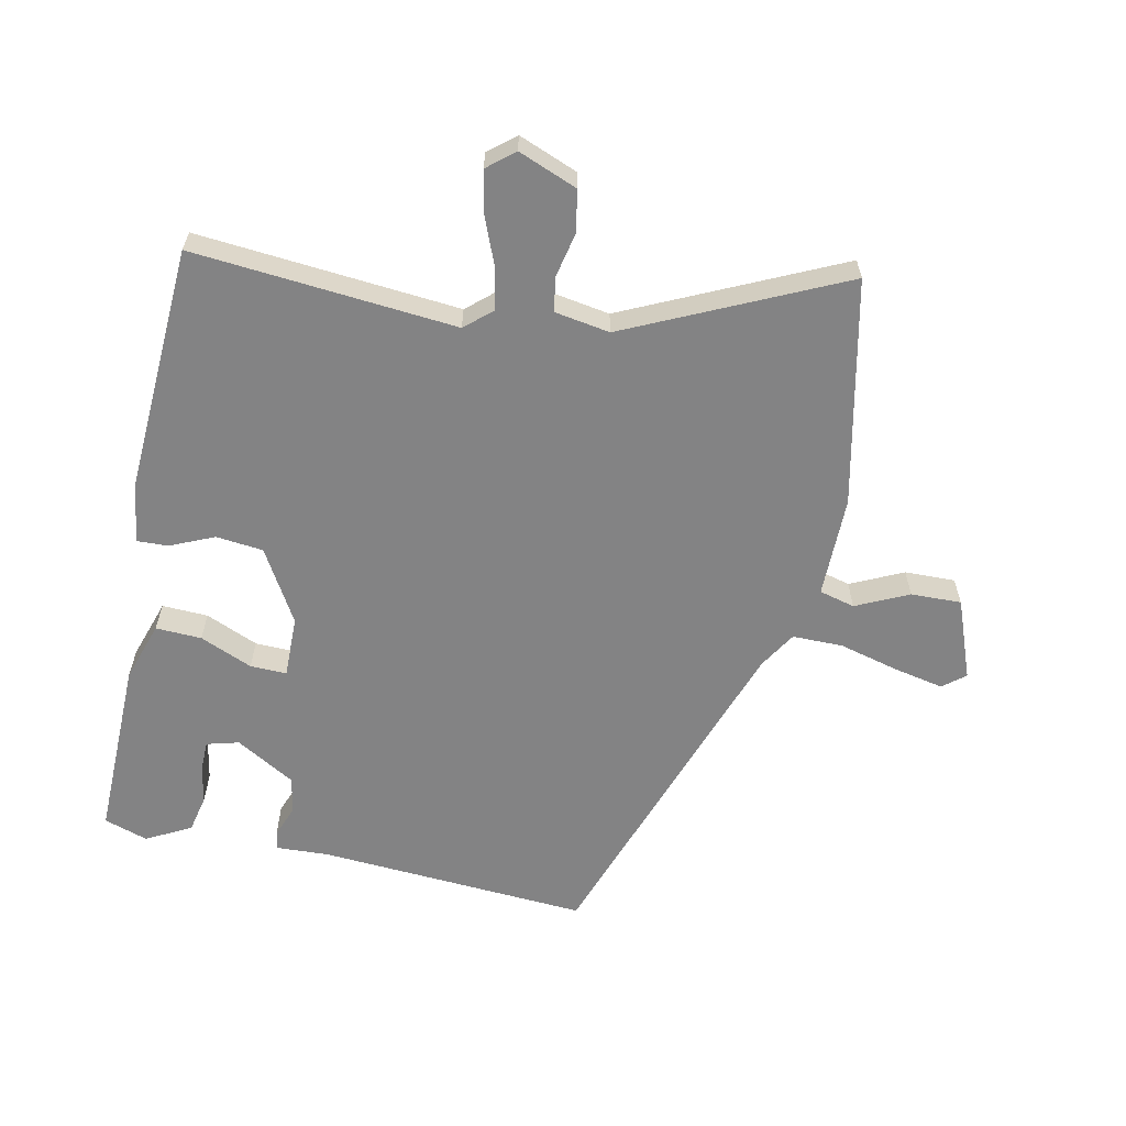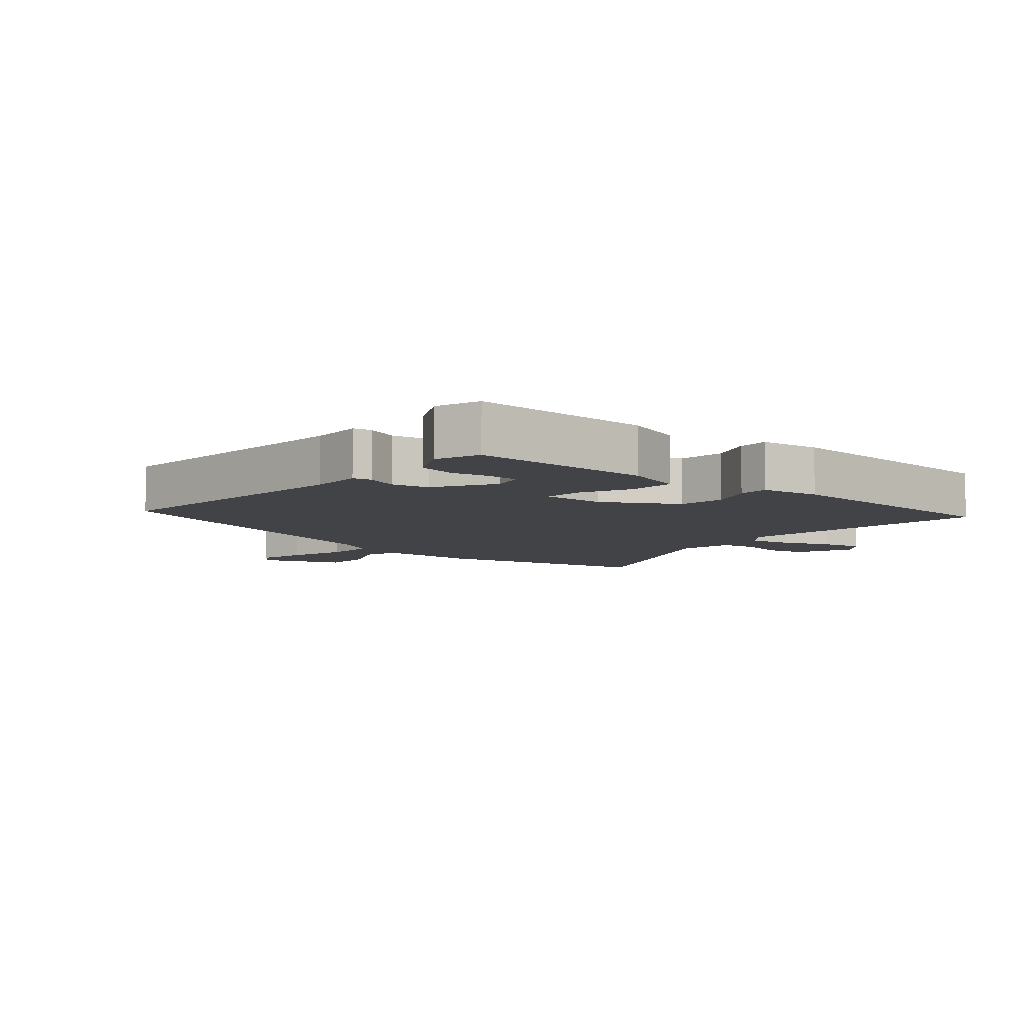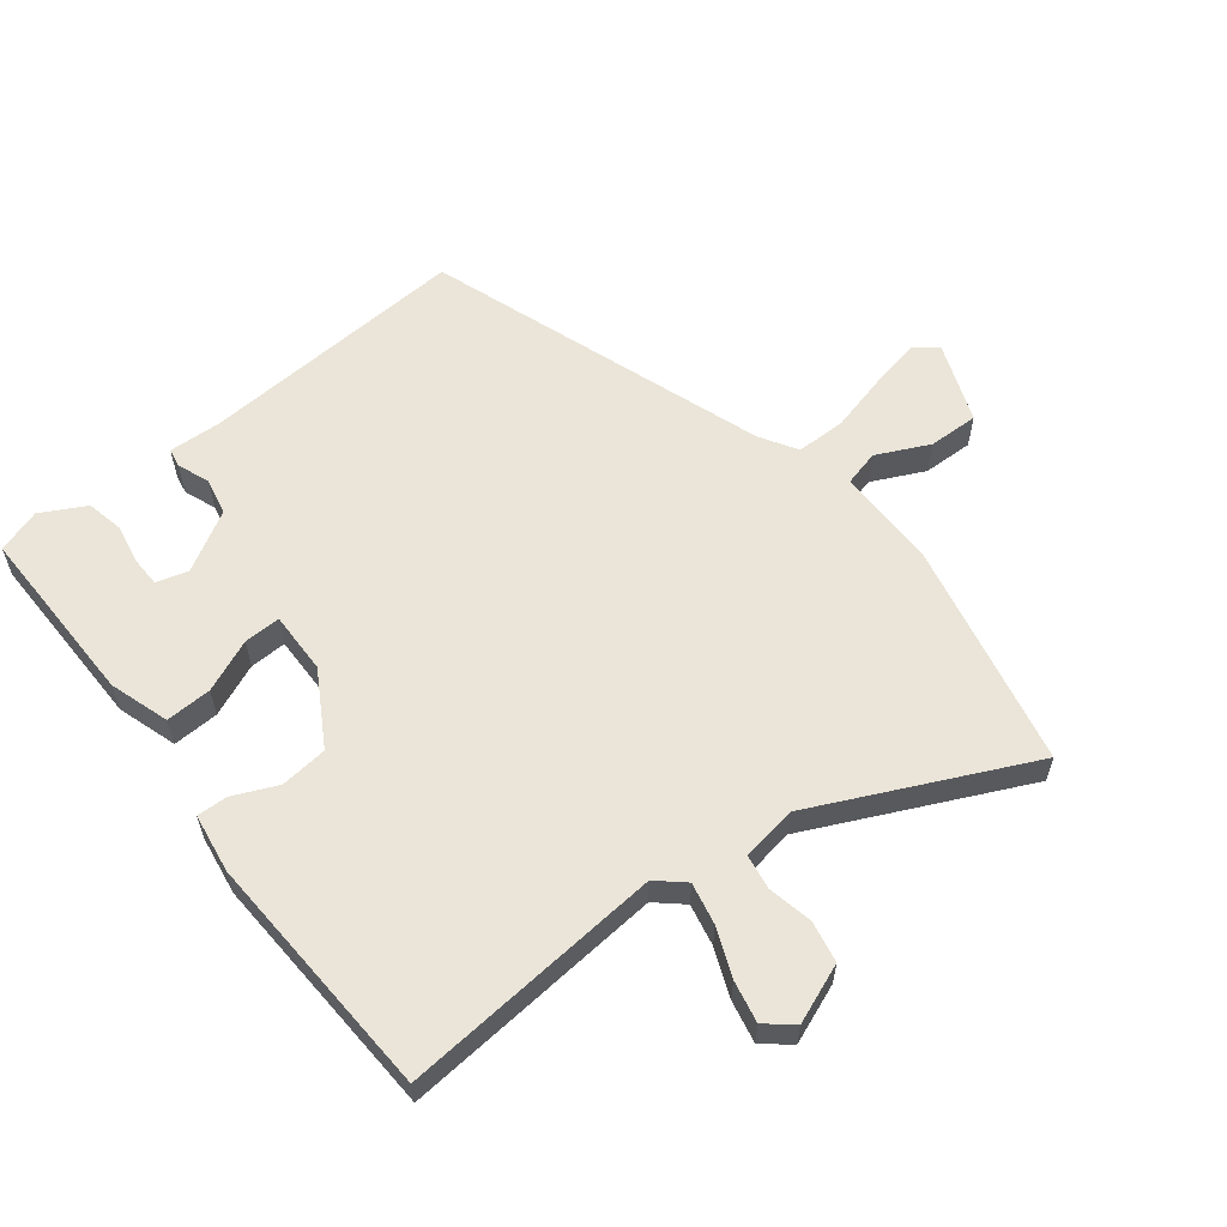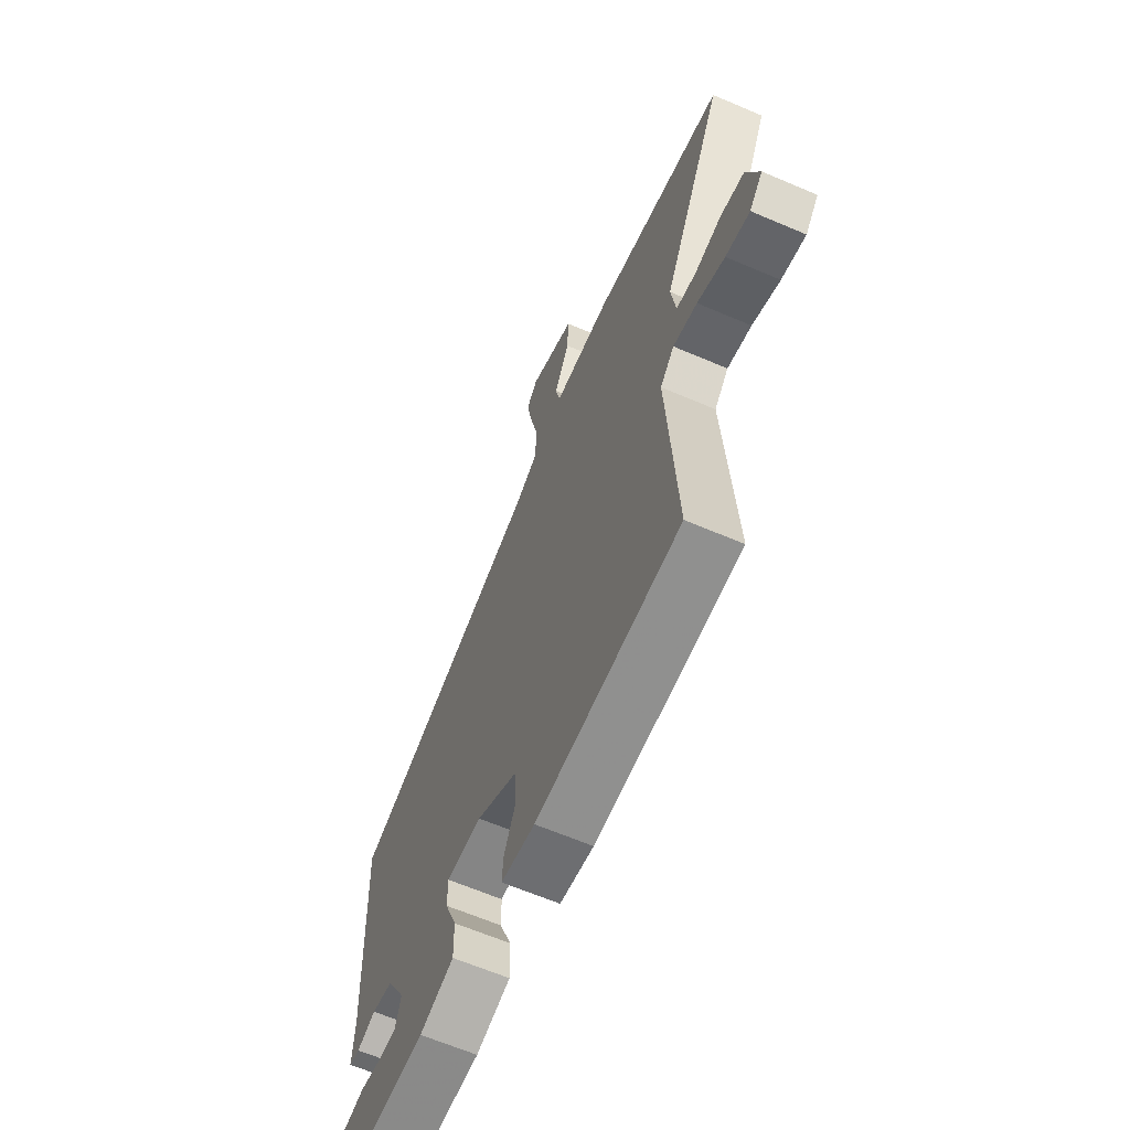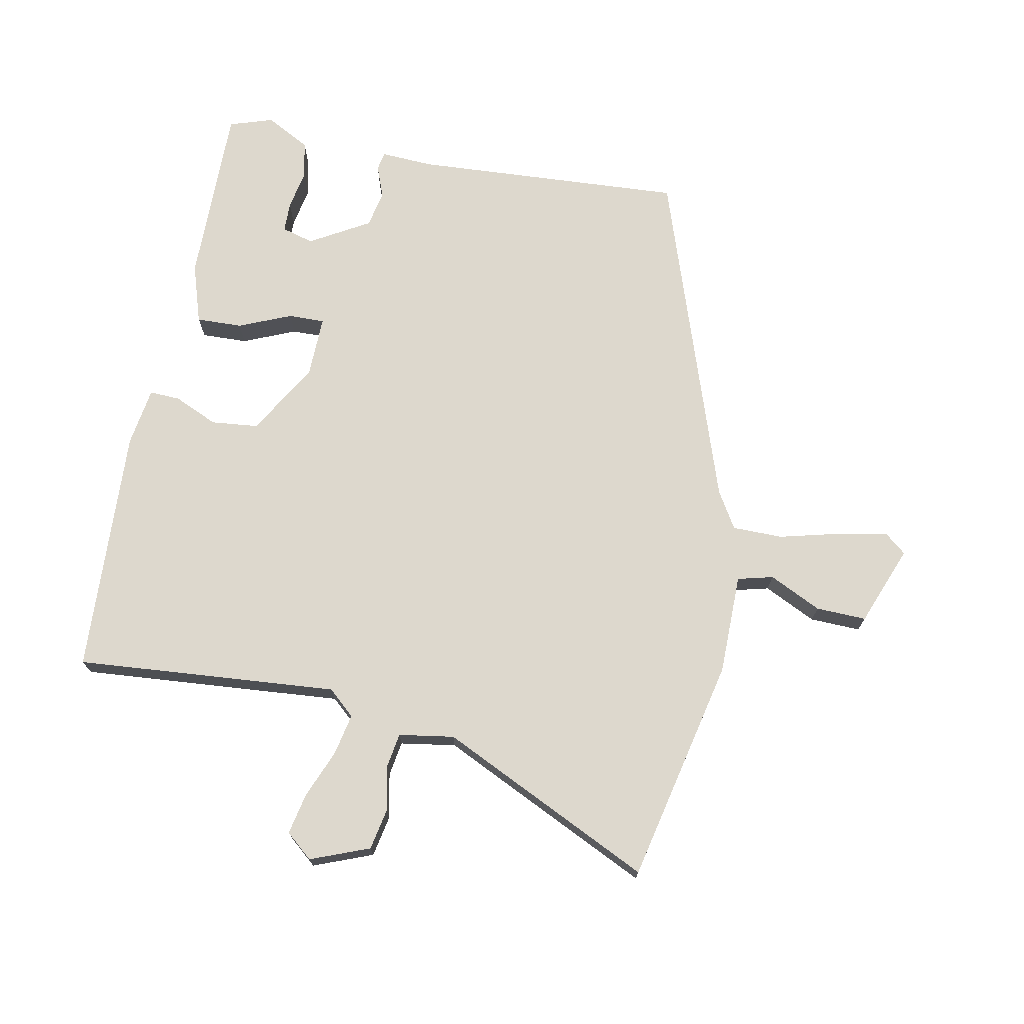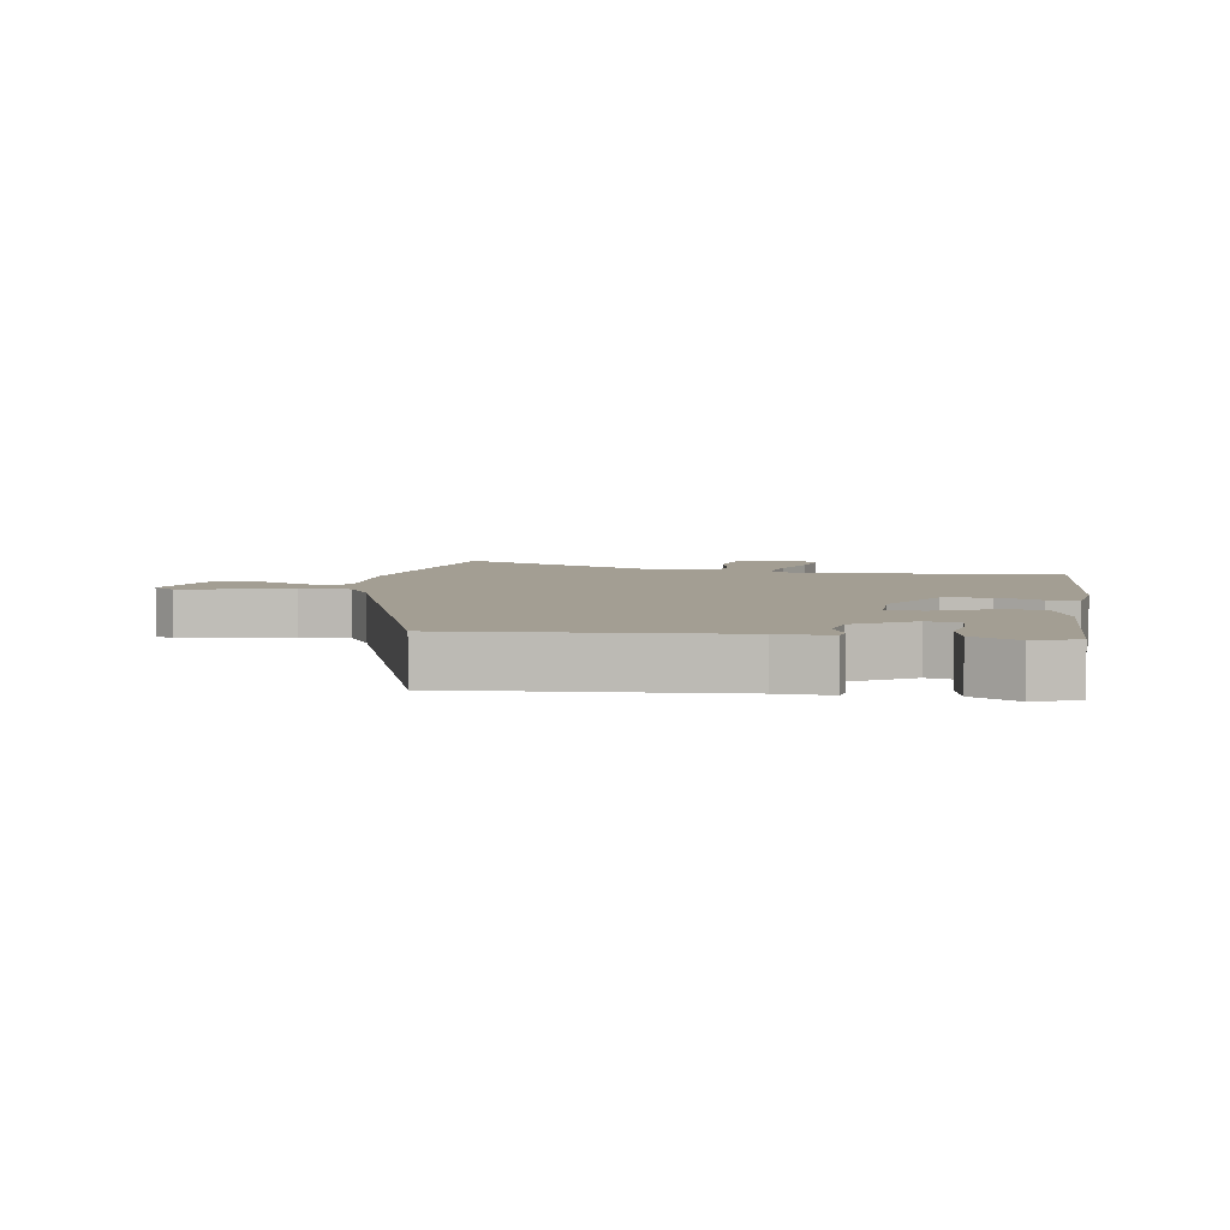
<metadata>
{"format":"obj","ext":"obj","renderer":"f3d","projection":"perspective","resolution":1024,"background":"white","views":[{"elev":-61.2,"azim":-103.4,"up":"+Y"},{"elev":-7.1,"azim":137.5,"up":"+Y"},{"elev":59.2,"azim":-129.4,"up":"+Y"},{"elev":-63.9,"azim":-113.4,"up":"+Z"},{"elev":72.3,"azim":-80.1,"up":"+Y"},{"elev":5.2,"azim":97.0,"up":"+Y"}]}
</metadata>
<code>
v -0.677 0.07 0.457
v -0.384 0.07 0.528
v -0.326 0.07 0.542
v -0.168 0.07 0.546
v -0.155 0.07 0.602
v -0.196 0.07 0.683
v -0.2 0.07 0.762
v -0.076 0.07 0.813
v -0.047 0.07 0.779
v -0.061 0.07 0.701
v -0.083 0.07 0.606
v -0.081 0.07 0.527
v -0.022 0.07 0.493
v 0.513 0.07 0.323
v 0.496 0.07 -0.102
v 0.502 0.07 -0.184
v 0.473 0.07 -0.19
v 0.422 0.07 -0.172
v 0.365 0.07 -0.185
v 0.313 0.07 -0.279
v 0.328 0.07 -0.329
v 0.375 0.07 -0.329
v 0.436 0.07 -0.316
v 0.495 0.07 -0.327
v 0.534 0.07 -0.396
v 0.513 0.07 -0.465
v 0.228 0.07 -0.468
v 0.134 0.07 -0.44
v 0.135 0.07 -0.368
v 0.168 0.07 -0.285
v 0.168 0.07 -0.228
v 0.071 0.07 -0.232
v -0.041 0.07 -0.301
v -0.047 0.07 -0.375
v -0.015 0.07 -0.443
v -0.012 0.07 -0.491
v -0.104 0.07 -0.507
v -0.494 0.07 -0.496
v -0.469 0.07 -0.084
v -0.507 0.07 -0.043
v -0.572 0.07 -0.058
v -0.646 0.07 -0.09
v -0.711 0.07 -0.105
v -0.747 0.07 -0.064
v -0.713 0.07 0.029
v -0.649 0.07 0.043
v -0.578 0.07 0.03
v -0.524 0.07 0.04
v -0.512 0.07 0.127
v -0.677 0 0.457
v -0.384 0 0.528
v -0.326 0 0.542
v -0.168 0 0.546
v -0.155 0 0.602
v -0.196 0 0.683
v -0.2 0 0.762
v -0.076 0 0.813
v -0.047 0 0.779
v -0.061 0 0.701
v -0.083 0 0.606
v -0.081 0 0.527
v -0.022 0 0.493
v 0.513 0 0.323
v 0.496 0 -0.102
v 0.502 0 -0.184
v 0.473 0 -0.19
v 0.422 0 -0.172
v 0.365 0 -0.185
v 0.313 0 -0.279
v 0.328 0 -0.329
v 0.375 0 -0.329
v 0.436 0 -0.316
v 0.495 0 -0.327
v 0.534 0 -0.396
v 0.513 0 -0.465
v 0.228 0 -0.468
v 0.134 0 -0.44
v 0.135 0 -0.368
v 0.168 0 -0.285
v 0.168 0 -0.228
v 0.071 0 -0.232
v -0.041 0 -0.301
v -0.047 0 -0.375
v -0.015 0 -0.443
v -0.012 0 -0.491
v -0.104 0 -0.507
v -0.494 0 -0.496
v -0.469 0 -0.084
v -0.507 0 -0.043
v -0.572 0 -0.058
v -0.646 0 -0.09
v -0.711 0 -0.105
v -0.747 0 -0.064
v -0.713 0 0.029
v -0.649 0 0.043
v -0.578 0 0.03
v -0.524 0 0.04
v -0.512 0 0.127
f 44 45 46 47
f 44 47 48
f 41 42 43 44
f 40 41 44 48
f 39 40 48 49
f 37 38 39
f 34 35 36 37
f 33 34 37 39
f 32 33 39 49
f 27 28 29 30
f 27 30 31
f 26 27 31
f 22 23 24 25
f 21 22 25 26
f 15 16 17 18
f 13 14 15 18
f 12 13 18 19
f 8 9 10 11
f 6 7 8 11
f 5 6 11 12
f 4 5 12 19
f 31 32 49 1
f 21 26 31
f 20 21 31 1
f 3 4 19 20
f 1 2 3 20
f 96 95 94 93
f 97 96 93
f 93 92 91 90
f 97 93 90 89
f 98 97 89 88
f 88 87 86
f 86 85 84 83
f 88 86 83 82
f 98 88 82 81
f 79 78 77 76
f 80 79 76
f 80 76 75
f 74 73 72 71
f 75 74 71 70
f 67 66 65 64
f 67 64 63 62
f 68 67 62 61
f 60 59 58 57
f 60 57 56 55
f 61 60 55 54
f 68 61 54 53
f 50 98 81 80
f 80 75 70
f 50 80 70 69
f 69 68 53 52
f 69 52 51 50
f 1 50 51 2
f 2 51 52 3
f 3 52 53 4
f 4 53 54 5
f 5 54 55 6
f 6 55 56 7
f 7 56 57 8
f 8 57 58 9
f 9 58 59 10
f 10 59 60 11
f 11 60 61 12
f 12 61 62 13
f 13 62 63 14
f 14 63 64 15
f 15 64 65 16
f 16 65 66 17
f 17 66 67 18
f 18 67 68 19
f 19 68 69 20
f 20 69 70 21
f 21 70 71 22
f 22 71 72 23
f 23 72 73 24
f 24 73 74 25
f 25 74 75 26
f 26 75 76 27
f 27 76 77 28
f 28 77 78 29
f 29 78 79 30
f 30 79 80 31
f 31 80 81 32
f 32 81 82 33
f 33 82 83 34
f 34 83 84 35
f 35 84 85 36
f 36 85 86 37
f 37 86 87 38
f 38 87 88 39
f 39 88 89 40
f 40 89 90 41
f 41 90 91 42
f 42 91 92 43
f 43 92 93 44
f 44 93 94 45
f 45 94 95 46
f 46 95 96 47
f 47 96 97 48
f 48 97 98 49
f 49 98 50 1

</code>
